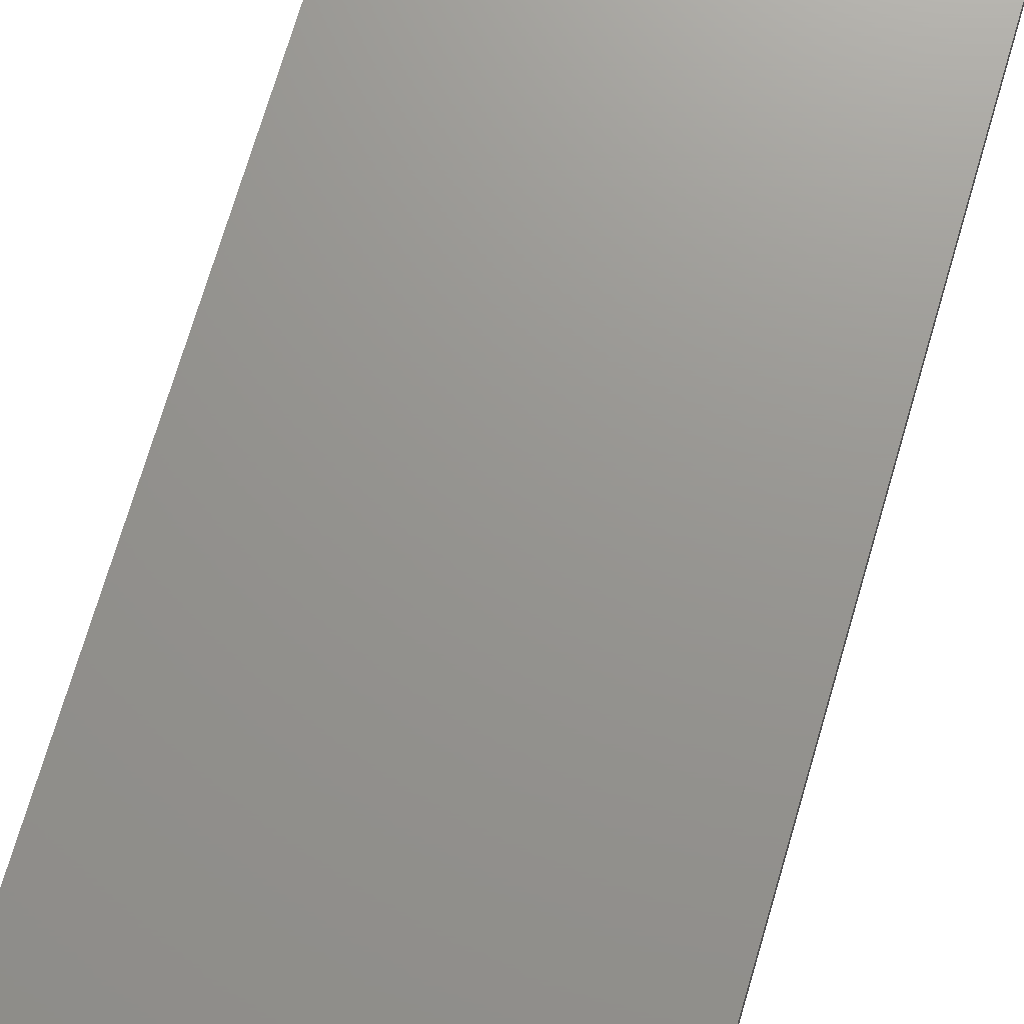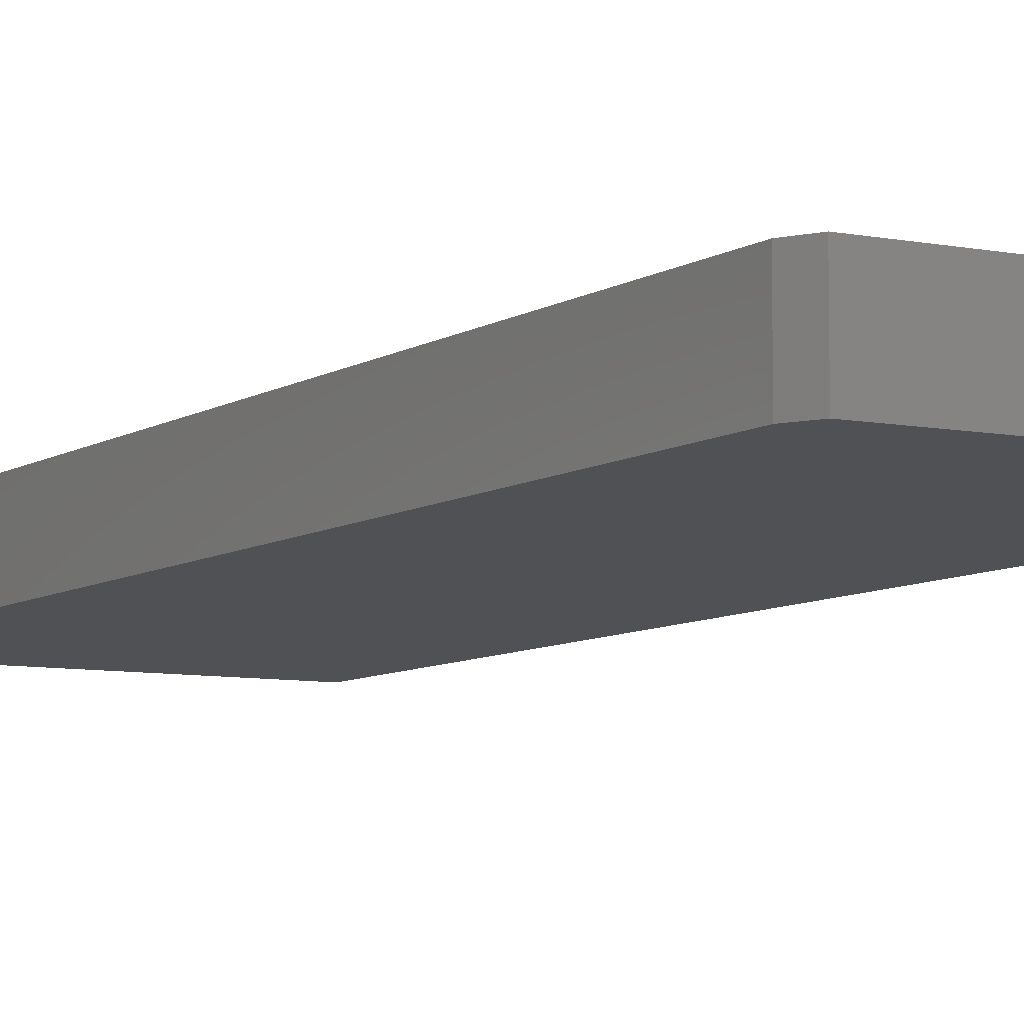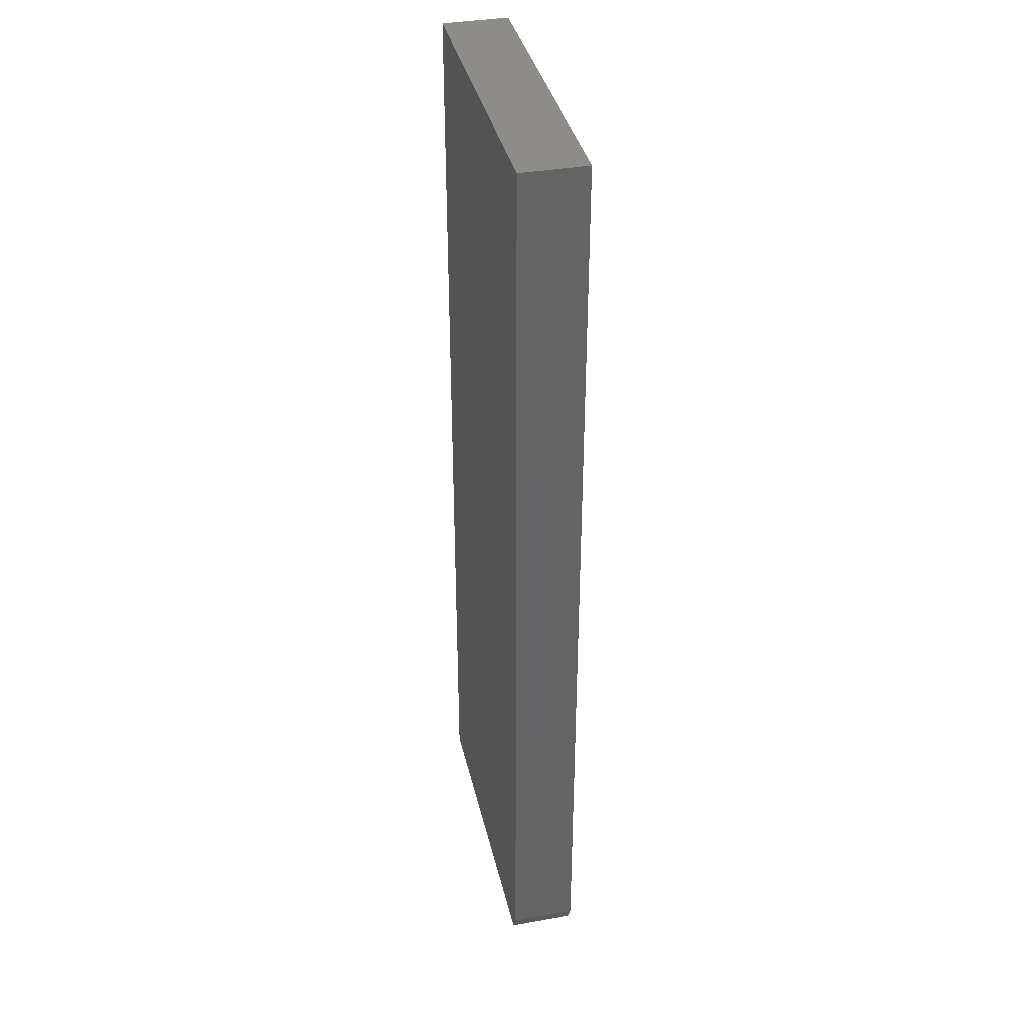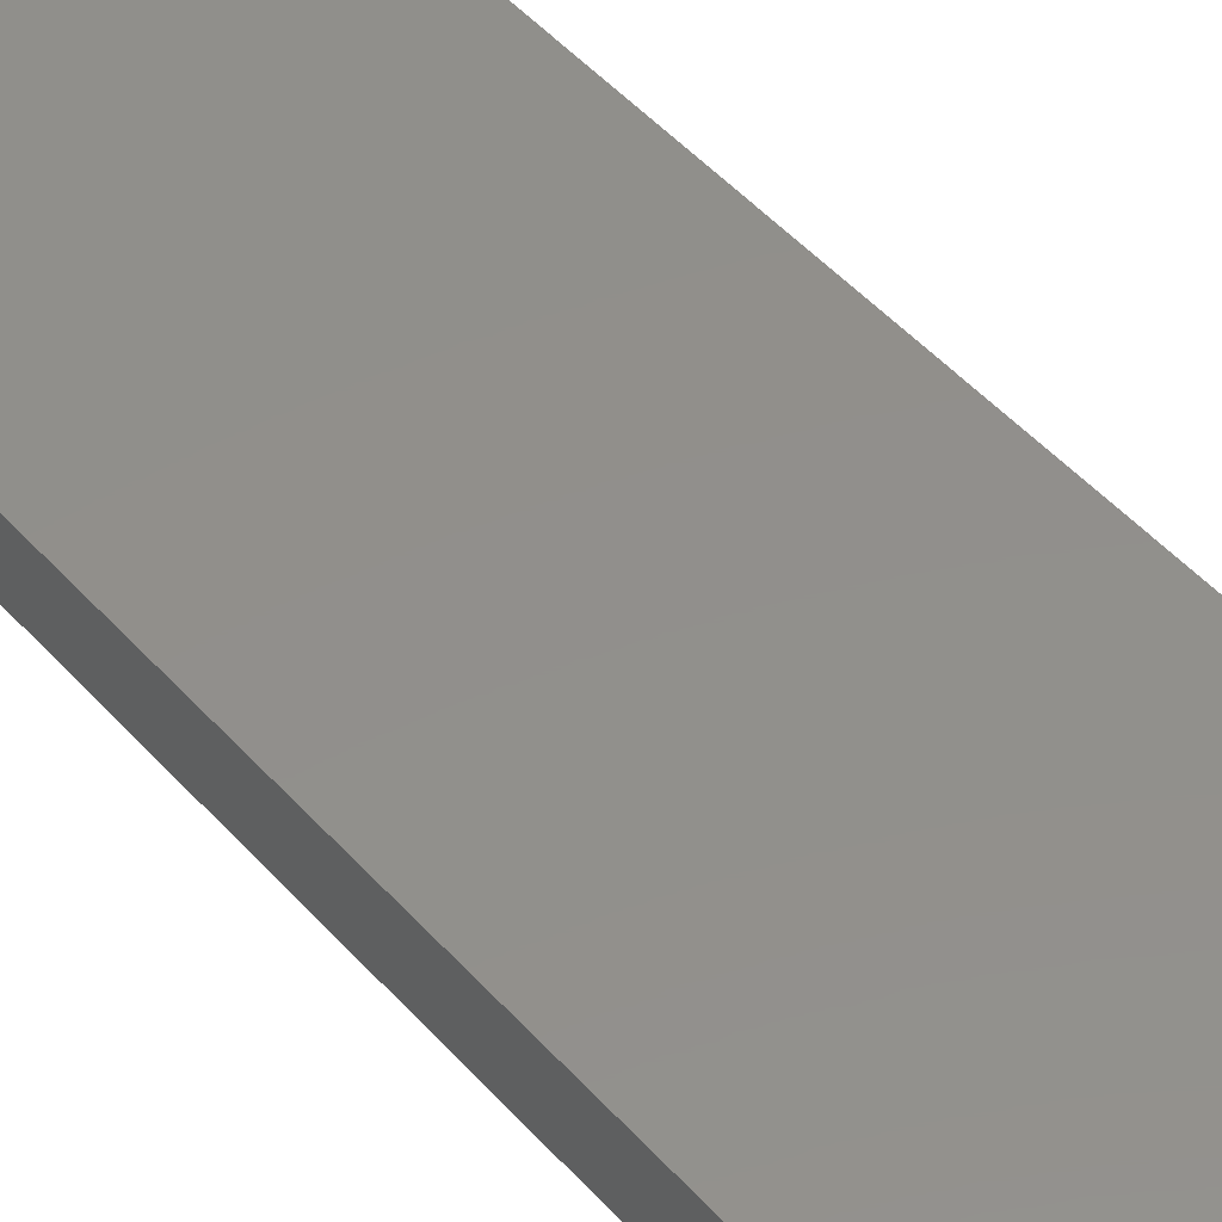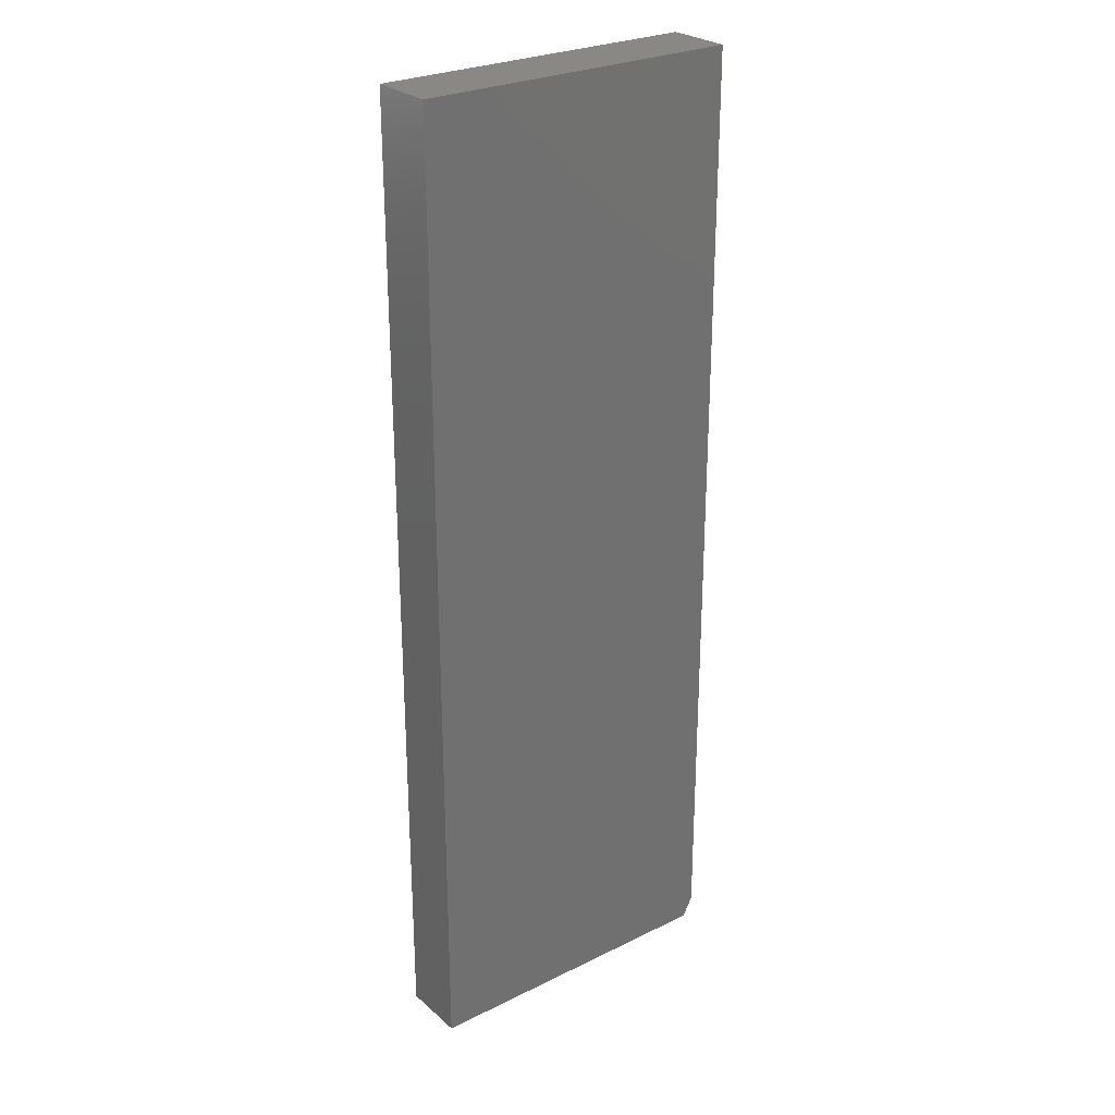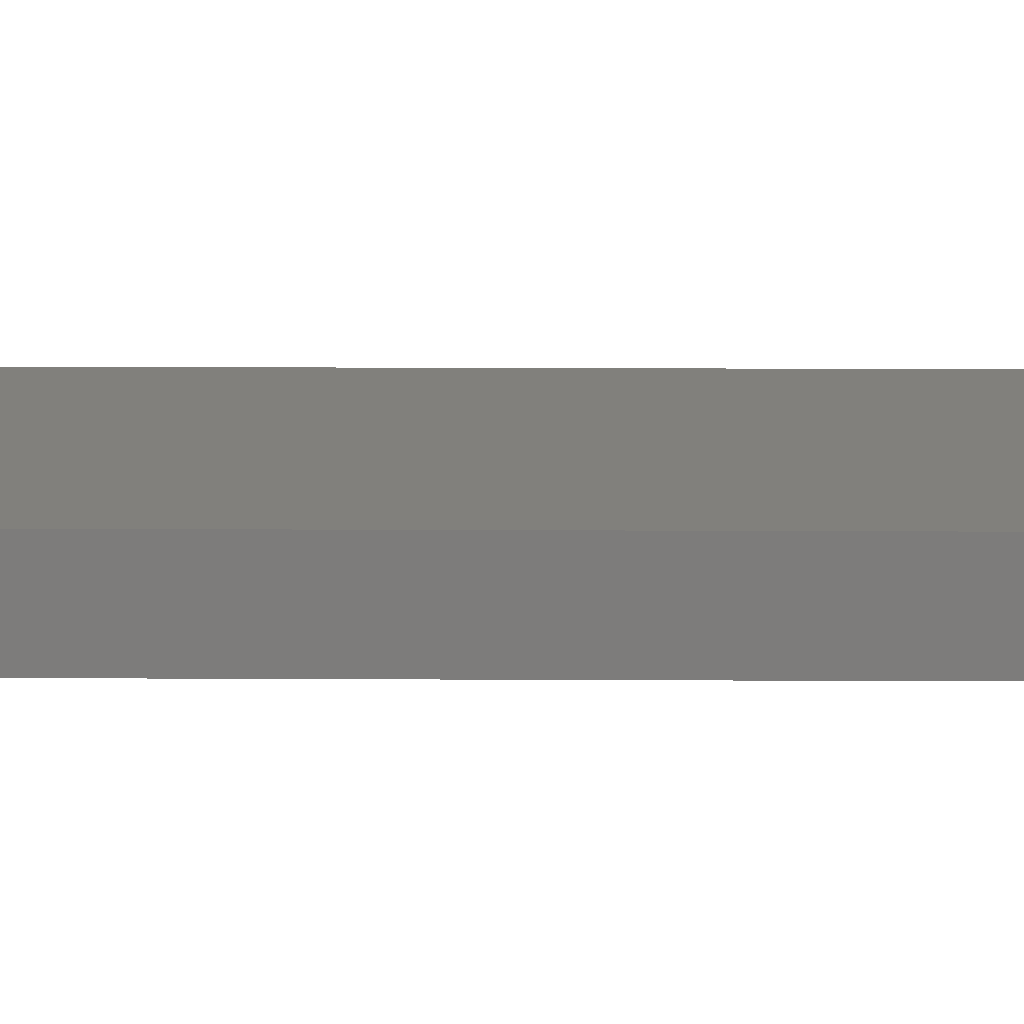
<metadata>
{"format":"stl","ext":"stl","renderer":"f3d","projection":"perspective","resolution":1024,"background":"white","views":[{"elev":70.7,"azim":16.3,"up":"+Y"},{"elev":-7.5,"azim":150.0,"up":"+Y"},{"elev":37.3,"azim":77.3,"up":"+Z"},{"elev":51.4,"azim":-40.7,"up":"+Y"},{"elev":27.0,"azim":-37.3,"up":"+Z"},{"elev":14.0,"azim":90.7,"up":"+Y"}]}
</metadata>
<code>
# stl→obj: 10 verts, 16 faces
v 0.2553 -0.1016 0.75
v -0.25 -0.1016 0.75
v 0.2553 -0.1016 -0.7188
v -0.25 -0.1016 -0.75
v 0.2396 -0.1016 -0.75
v 0.2396 2.718e-17 -0.75
v -0.25 0 -0.75
v 0.2553 3.152e-17 -0.7188
v -0.25 1.665e-16 0.75
v 0.2553 1.946e-16 0.75
f 1 2 3
f 3 2 4
f 3 4 5
f 6 7 8
f 8 7 9
f 8 9 10
f 3 8 1
f 1 8 10
f 4 7 5
f 5 7 6
f 5 6 3
f 3 6 8
f 2 9 4
f 4 9 7
f 1 10 2
f 2 10 9

</code>
